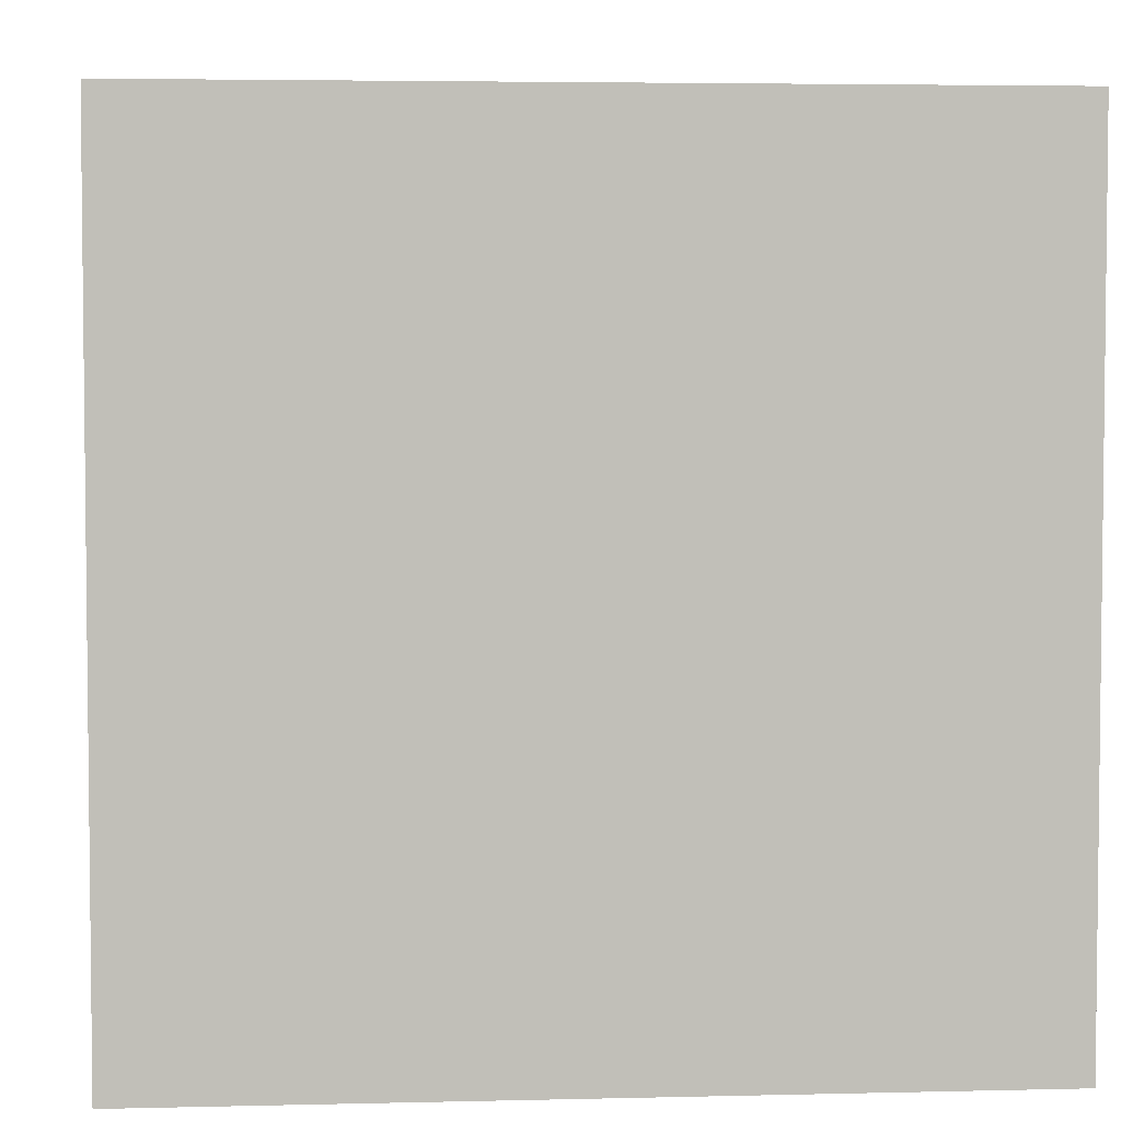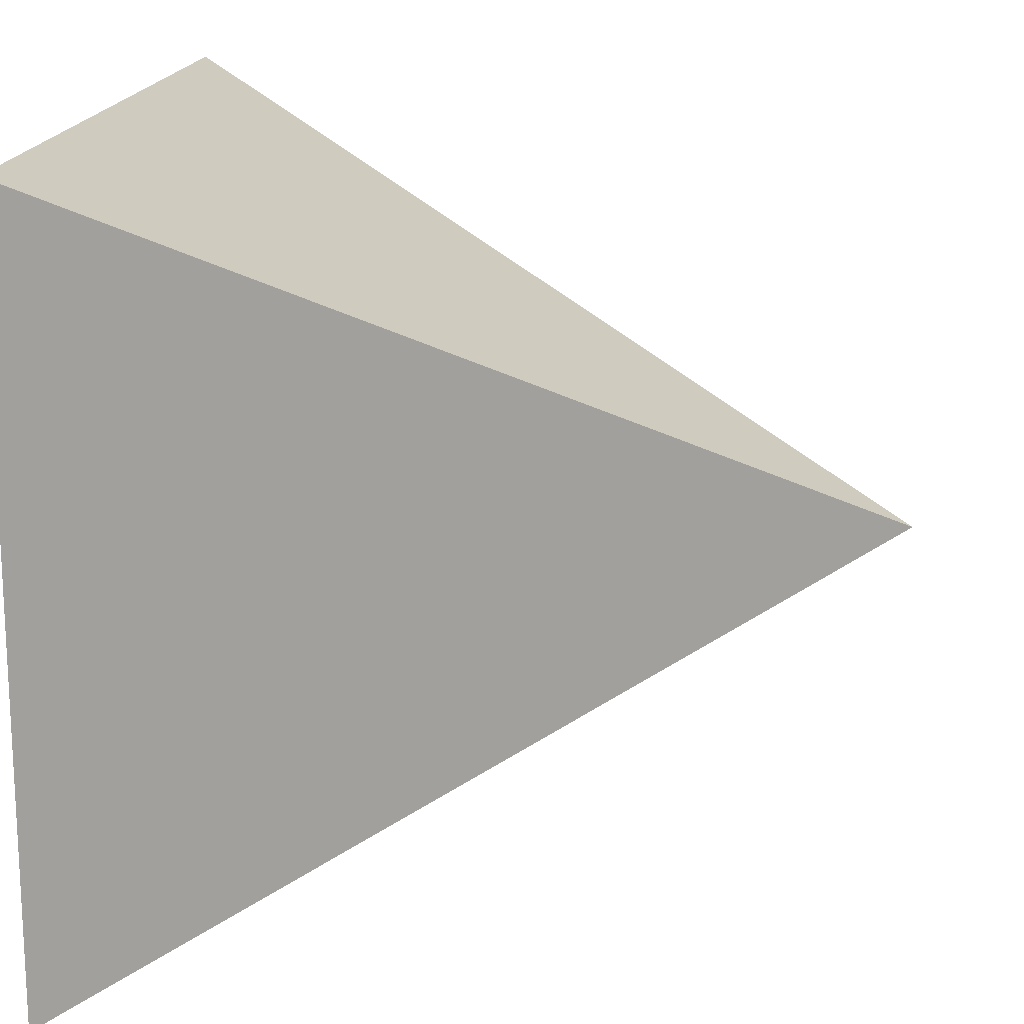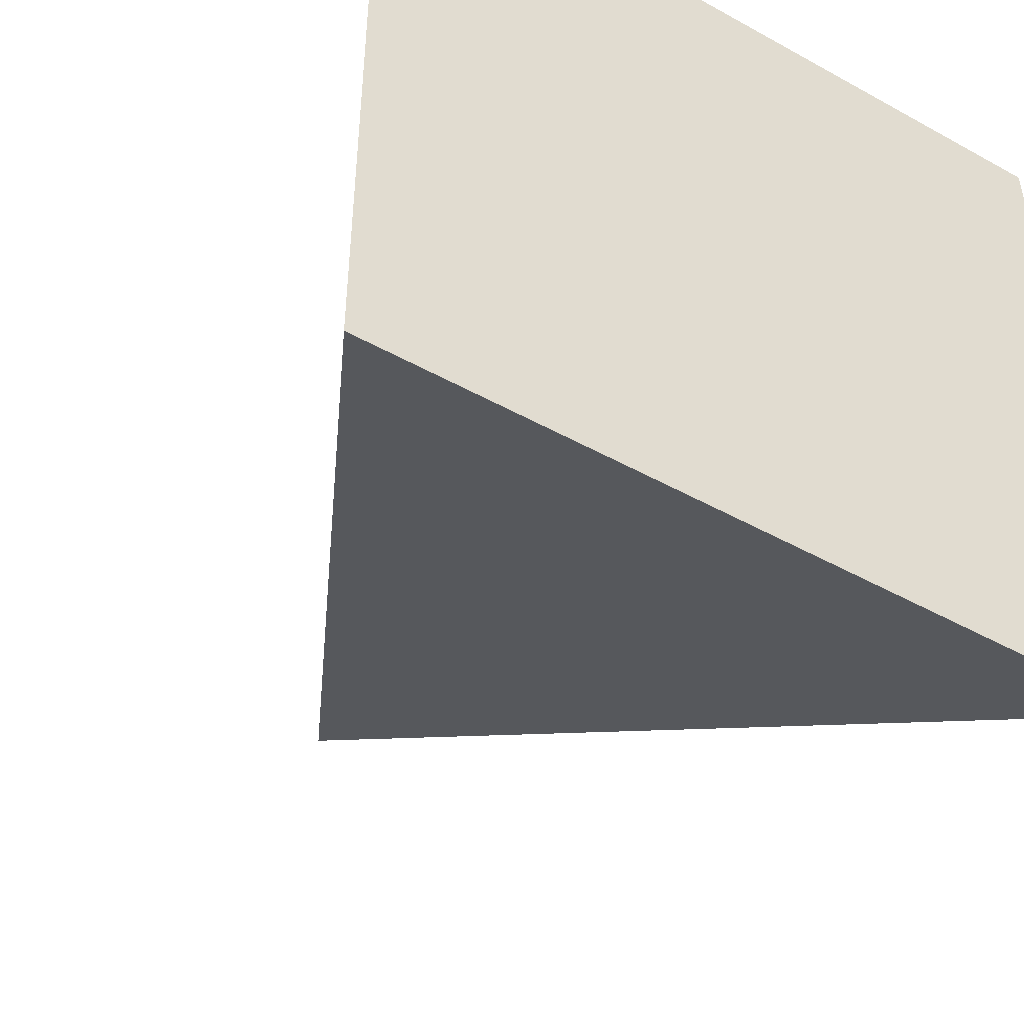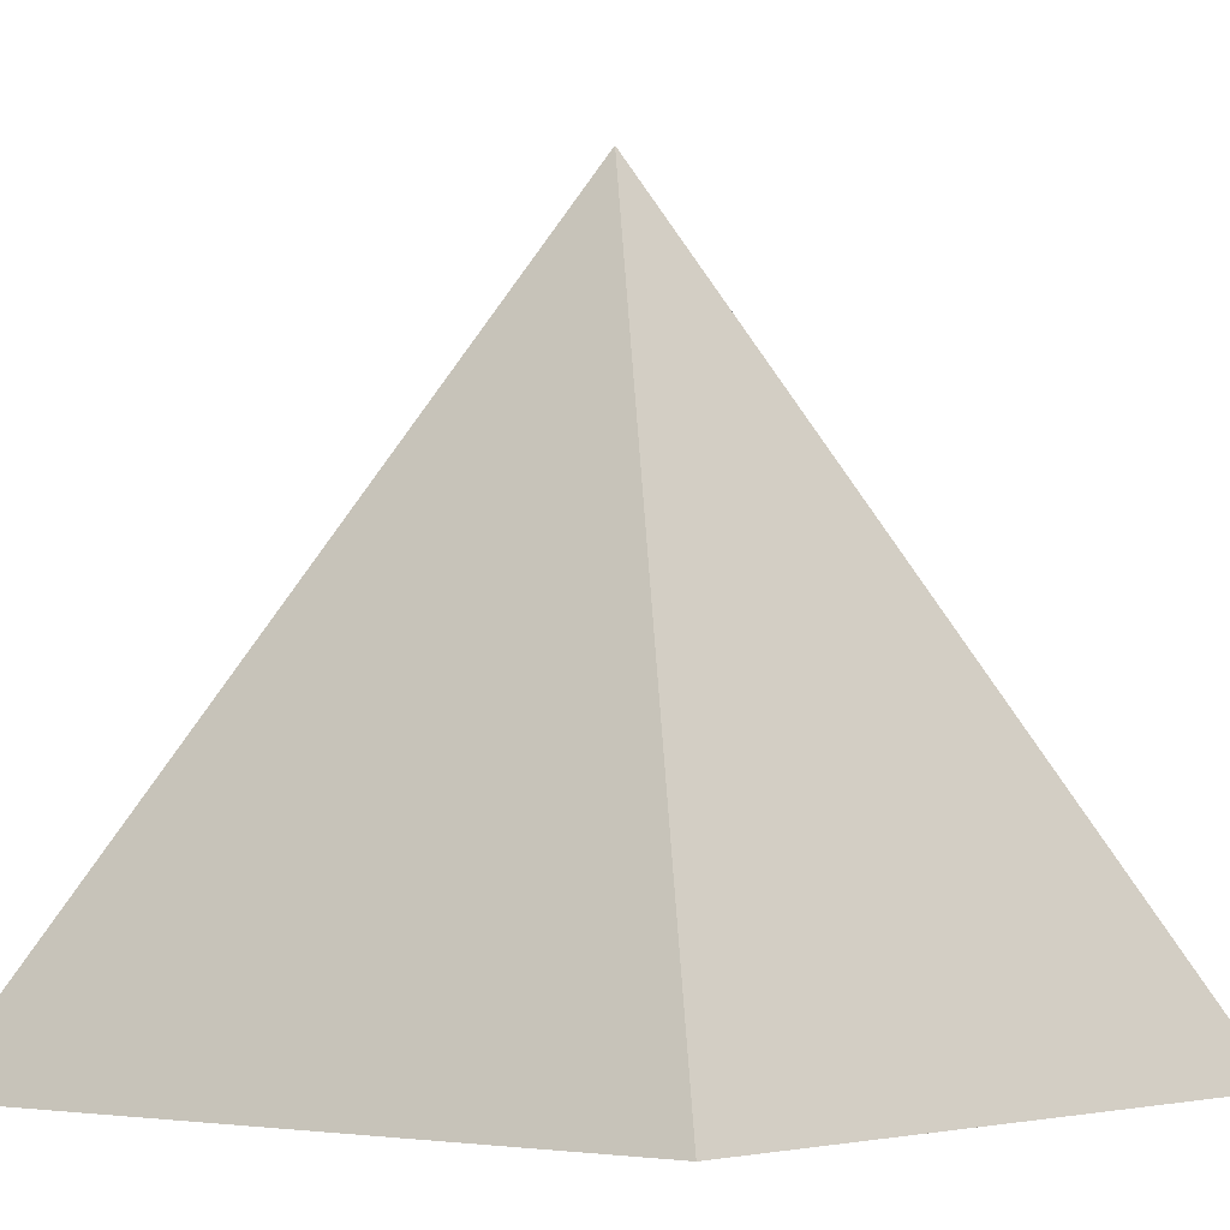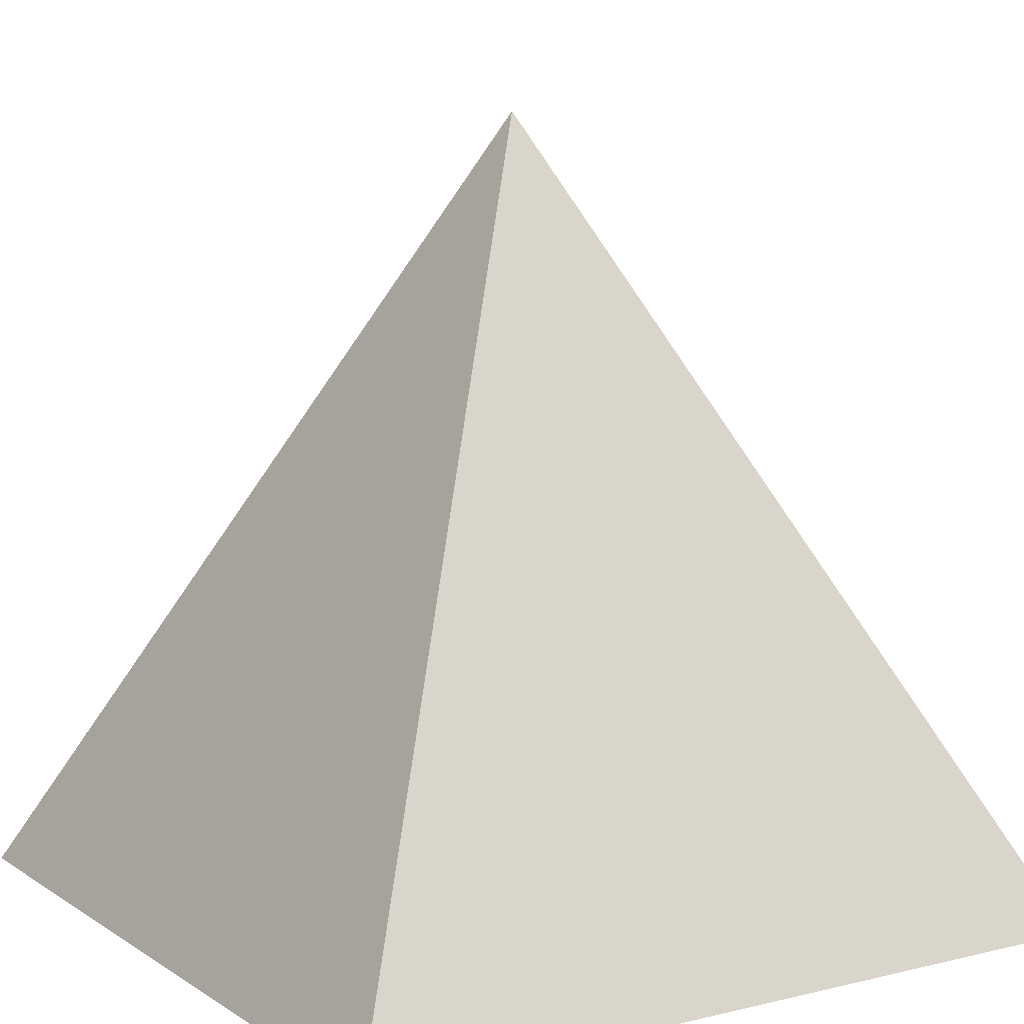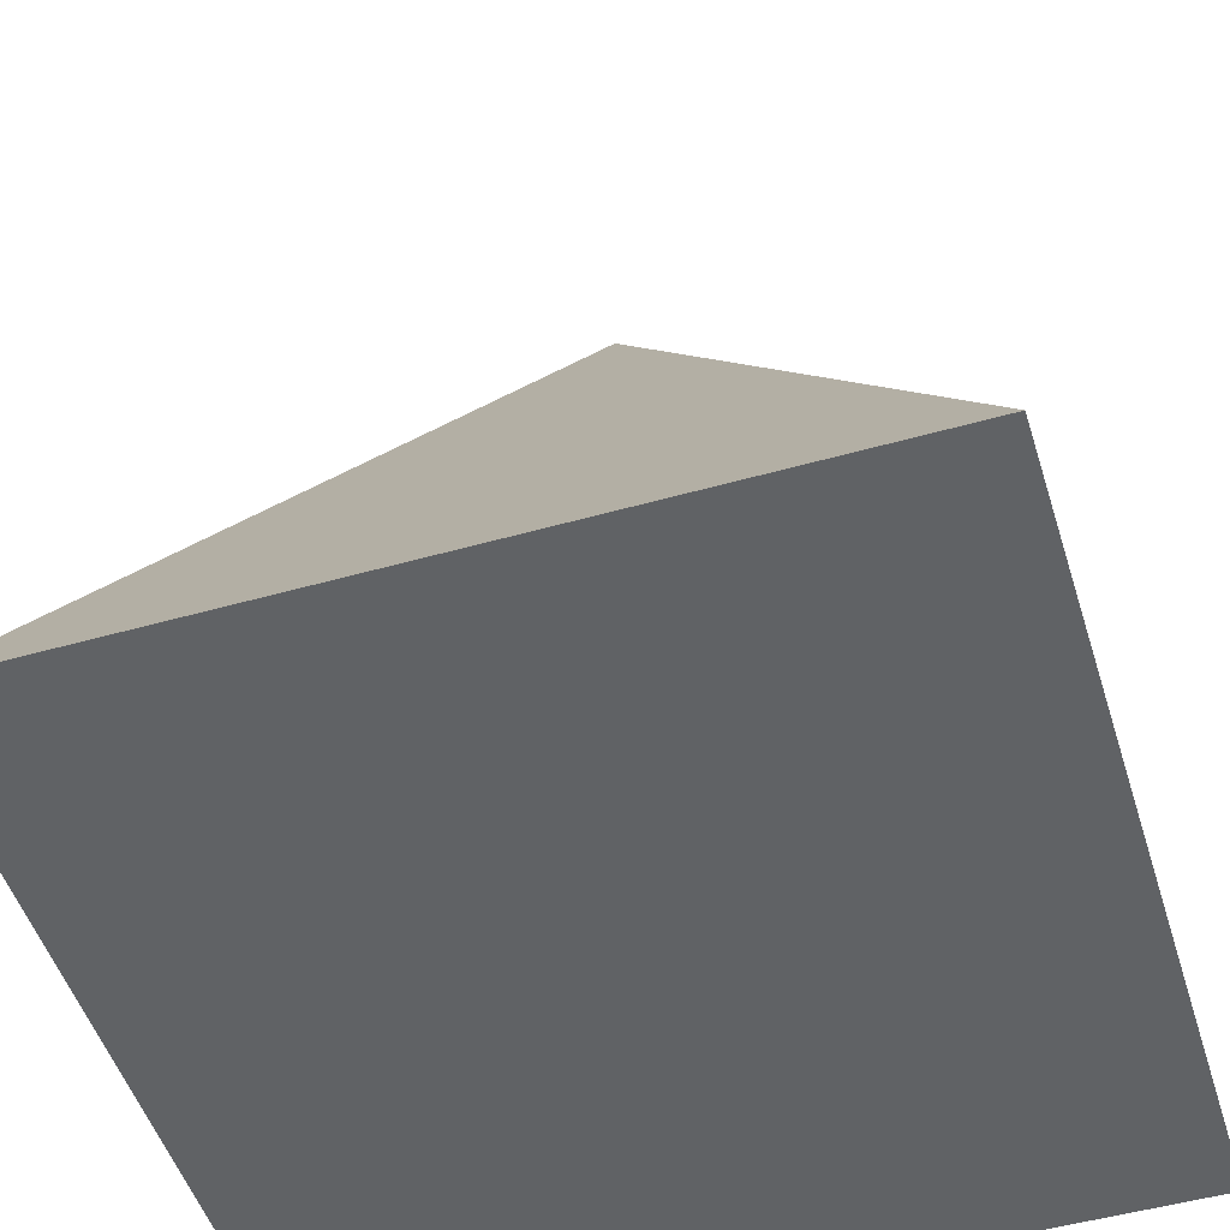
<metadata>
{"format":"obj","ext":"obj","renderer":"f3d","projection":"perspective","resolution":1024,"background":"white","views":[{"elev":4.1,"azim":-4.6,"up":"+Z"},{"elev":16.9,"azim":97.4,"up":"+Z"},{"elev":-47.6,"azim":-32.0,"up":"+Z"},{"elev":-4.2,"azim":-140.4,"up":"+Y"},{"elev":9.5,"azim":-122.2,"up":"+Y"},{"elev":-50.5,"azim":17.2,"up":"+Y"}]}
</metadata>
<code>
o Roof
v -4.397 3.853 4.397
v 0 12.65 0
v -4.397 3.853 -4.397
v 4.397 3.853 4.397
v 4.397 3.853 -4.397
f 1 2 3
f 3 2 5
f 5 2 4
f 4 2 1
f 3 5 4 1

</code>
